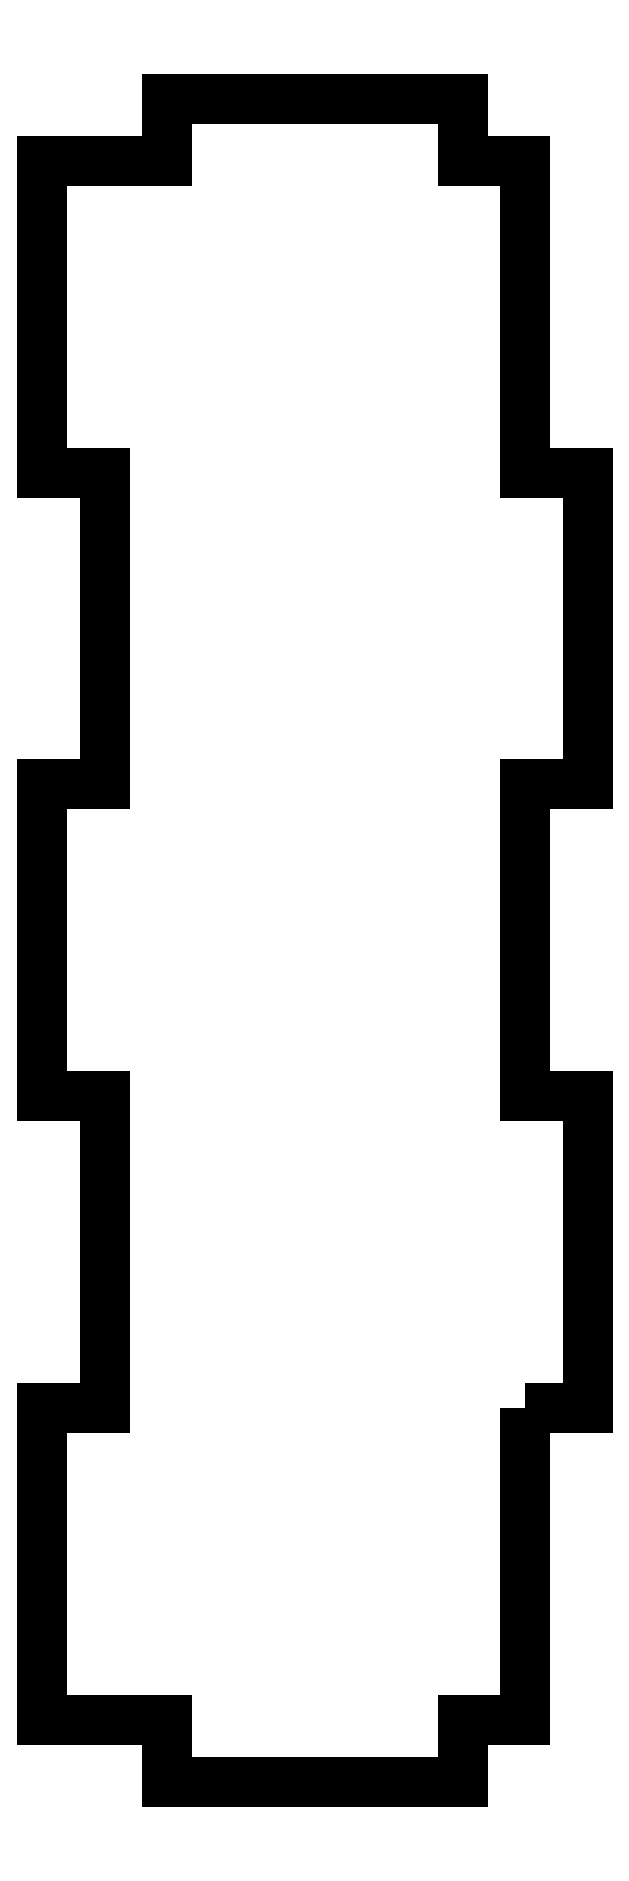
<metadata>
{"format":"dxf","ext":"dxf","renderer":"ezdxf+matplotlib","layout":"modelspace","background":"white","min_lineweight":24,"dpi":150}
</metadata>
<code>
0
SECTION
2
ENTITIES
0
LWPOLYLINE
8
0
90
28
70
1
43
0
10
0.675
20
1
10
0.675
20
0
10
0.475
20
0
10
0.475
20
-0.2
10
-0.475
20
-0.2
10
-0.475
20
0
10
-0.875
20
0
10
-0.875
20
1
10
-0.675
20
1
10
-0.675
20
2
10
-0.875
20
2
10
-0.875
20
3
10
-0.675
20
3
10
-0.675
20
4
10
-0.875
20
4
10
-0.875
20
5
10
-0.475
20
5
10
-0.475
20
5.2
10
0.475
20
5.2
10
0.475
20
5
10
0.675
20
5
10
0.675
20
4
10
0.875
20
4
10
0.875
20
3
10
0.675
20
3
10
0.675
20
2
10
0.875
20
2
10
0.875
20
1
0
ENDSEC
0
EOF

</code>
